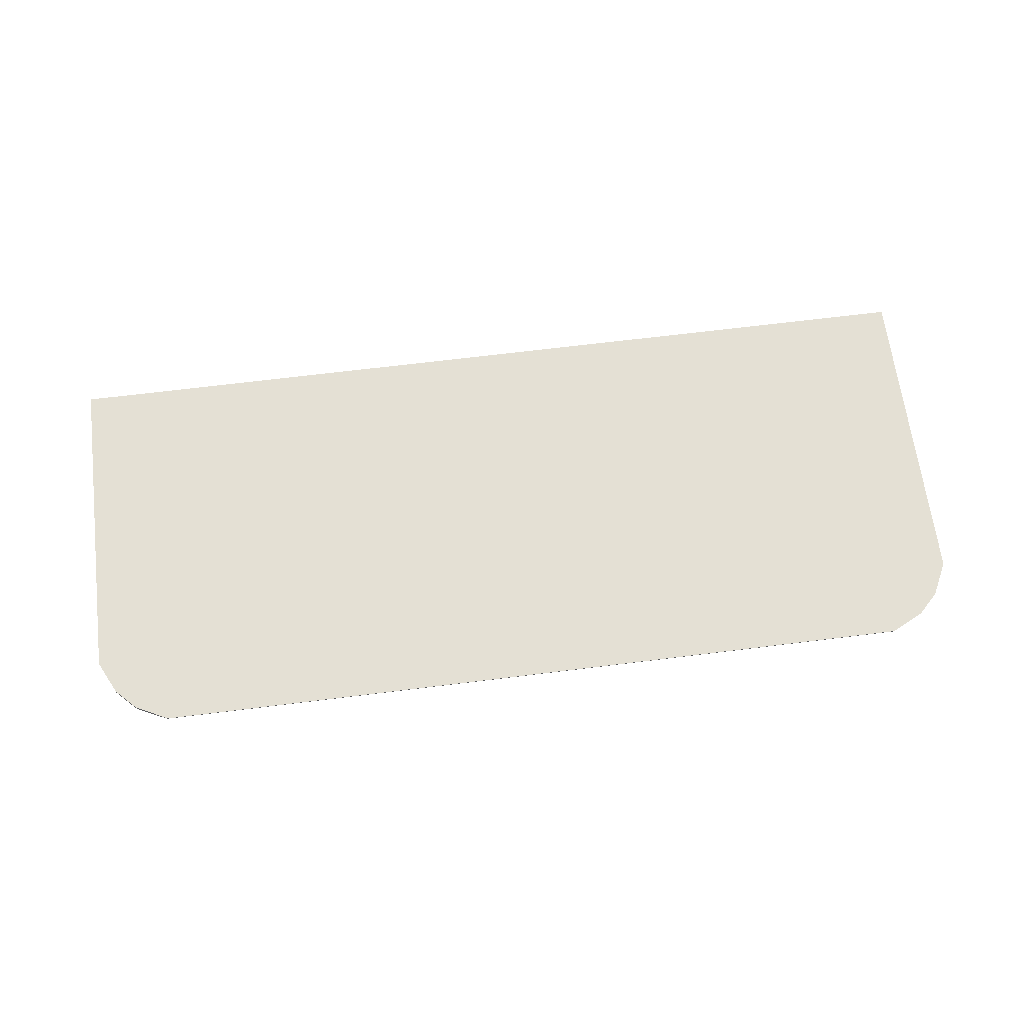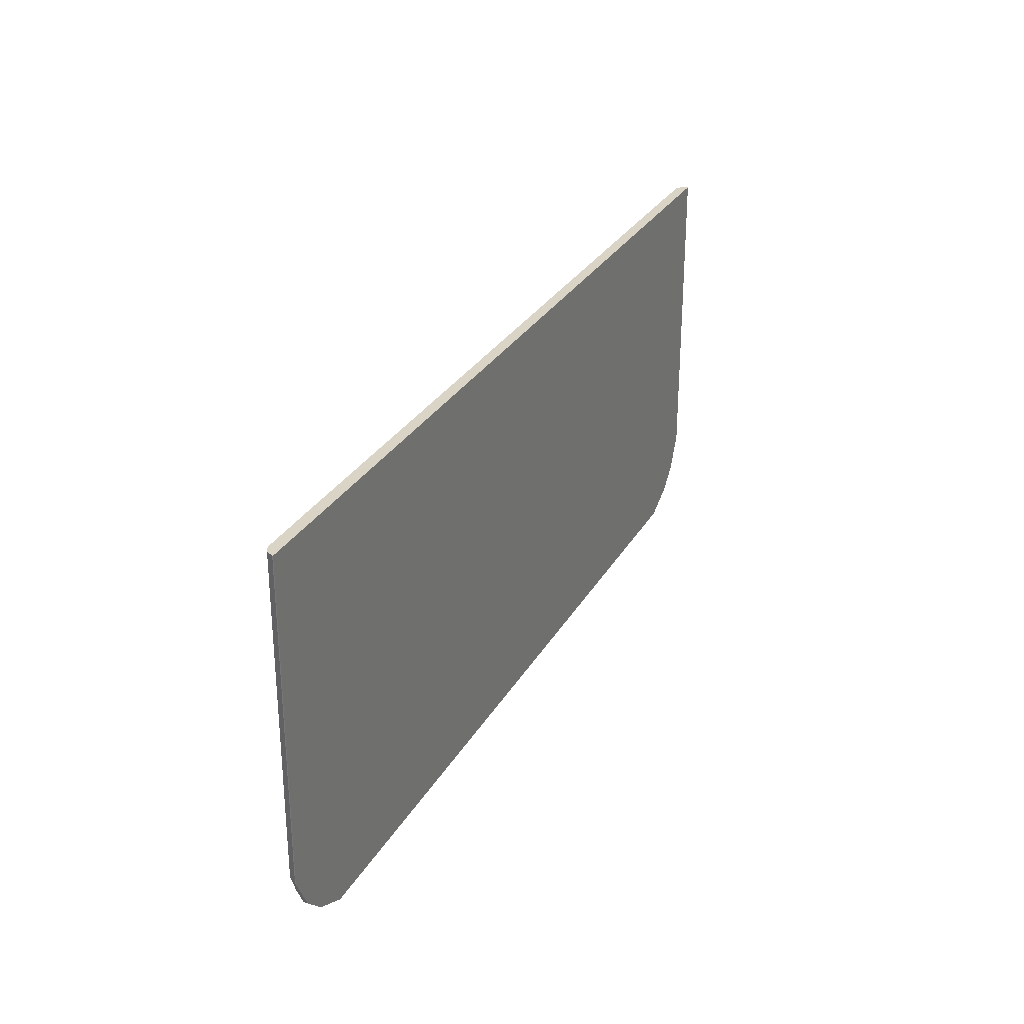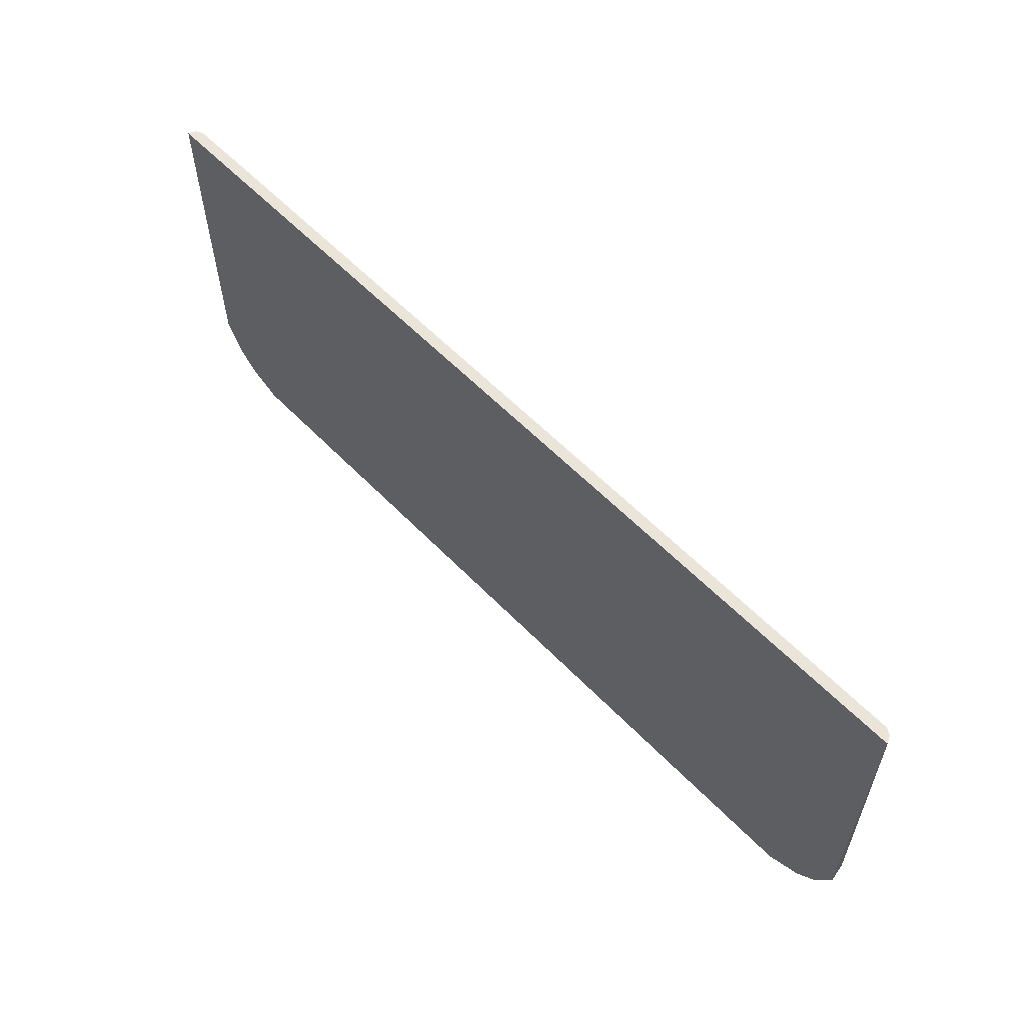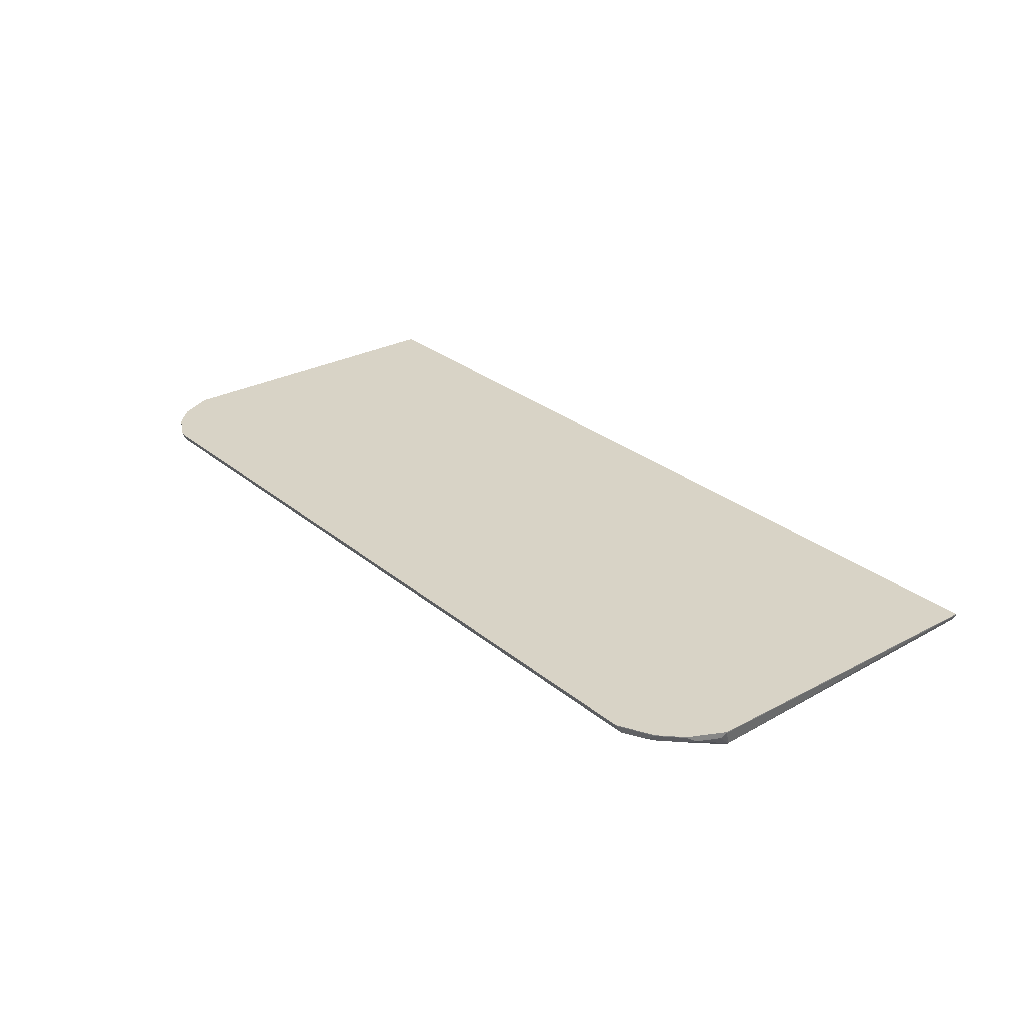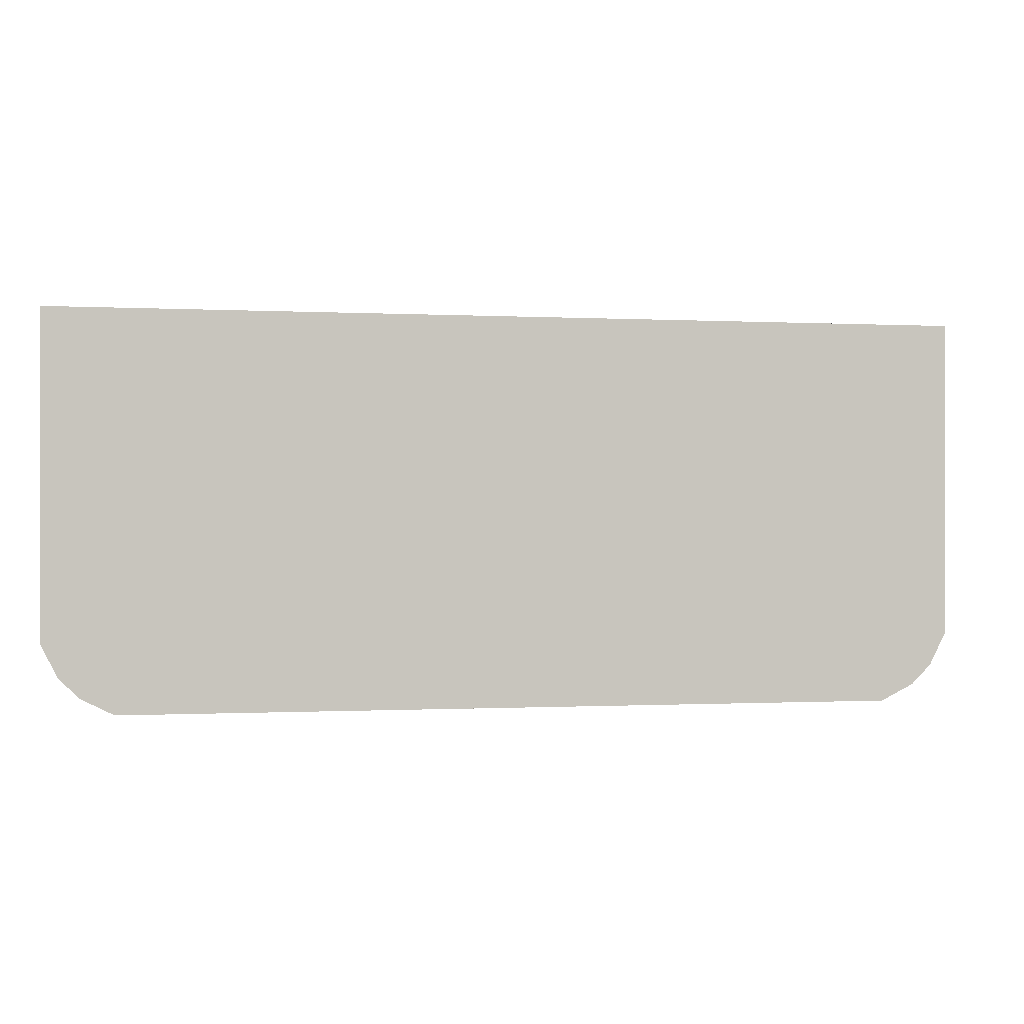
<metadata>
{"format":"obj","ext":"obj","renderer":"f3d","projection":"perspective","resolution":1024,"background":"white","views":[{"elev":66.0,"azim":-7.2,"up":"+Z"},{"elev":28.9,"azim":-65.4,"up":"+Y"},{"elev":59.0,"azim":46.4,"up":"+Y"},{"elev":28.0,"azim":51.1,"up":"+Z"},{"elev":-0.4,"azim":-11.6,"up":"+Y"}]}
</metadata>
<code>
v 0.7527 -0.06476 0.01767
v 0.7527 -0.589 0.01767
v 0.7527 -0.06476 0.01636
v -0.7527 -0.06476 0.01767
v 0.7527 -0.589 0.01636
v 0.7257 -0.6427 0.01767
v 0.7322 -0.6299 0.008178
v 0.7485 -0.5808 -0.00818
v 0.7474 -0.06476 0.005913
v -0.7527 -0.06476 0.01636
v -0.7527 -0.589 0.01767
v 0.7485 -0.5972 0.008178
v 0.7253 -0.6436 0.01767
v 0.7253 -0.6436 0.01636
v 0.7219 -0.6381 0.00409
v 0.7444 -0.5808 -0.01227
v 0.7471 -0.06476 0.005453
v -0.7471 -0.06476 0.005453
v -0.7527 -0.589 0.01636
v -0.735 -0.6244 0.01767
v 0.7089 -0.6599 0.01767
v 0.7089 -0.6599 0.01636
v 0.7055 -0.6545 0.00409
v 0.4254 -0.4418 -0.01636
v 0.4581 -0.4418 -0.01636
v 0.4581 -0.3764 -0.01636
v 0.7362 -0.06476 2.42e-06
v 0.7368 -0.06476 0.0002323
v 0.6892 -0.6708 0.00409
v 0.6707 -0.6708 2.42e-06
v 0.638 -0.6872 2.42e-06
v -0.638 -0.6872 2.42e-06
v -0.7376 -0.06476 0.0006887
v -0.7471 -0.5836 0.005453
v -0.7444 -0.5972 0.008178
v -0.7416 -0.6109 0.01091
v -0.7253 -0.6436 0.01091
v -0.7253 -0.6436 0.01767
v 0.6926 -0.6763 0.01767
v 0.6926 -0.6763 0.01636
v 0.3763 -0.4254 -0.01636
v 0.4418 -0.3764 -0.01636
v 0.6214 -0.06476 -0.0003441
v 0.6831 -0.679 0.008178
v 0.6762 -0.6818 0.005453
v 0.6435 -0.6981 0.005453
v -0.6326 -0.6981 0.005453
v -0.6463 -0.6954 0.008178
v -0.6844 -0.6681 0.002724
v -0.6707 -0.6708 2.42e-06
v -0.7362 -0.06476 2.42e-06
v -0.7362 -0.589 2.42e-06
v -0.7335 -0.6027 0.002724
v -0.7281 -0.6299 0.008178
v -0.7172 -0.6354 0.002724
v -0.7089 -0.6599 0.01091
v -0.7089 -0.6599 0.01767
v 0.6825 -0.6813 0.01767
v 0.6816 -0.6818 0.01636
v -0.6871 -0.6545 2.42e-06
v -0.7198 -0.6217 2.42e-06
v -0.6374 -0.06476 -0.0003441
v 0.638 -0.7036 0.01636
v -0.638 -0.7036 0.01636
v -0.6598 -0.6926 0.01091
v -0.679 -0.679 0.008178
v -0.6926 -0.6763 0.01091
v -0.6926 -0.6763 0.01767
v 0.6389 -0.7031 0.01767
v 0.638 -0.7036 0.01767
v -0.638 -0.7036 0.01767
v -0.6407 -0.7023 0.01767
v -0.6734 -0.6859 0.01767
f 34 52 53
f 33 52 34
f 37 56 57
f 33 51 52
f 32 50 41
f 34 53 35
f 35 53 55
f 37 49 56
f 35 54 37
f 35 37 36
f 37 54 55
f 37 55 49
f 37 57 38
f 32 49 50
f 35 55 54
f 32 48 49
f 24 42 26
f 31 47 32
f 24 41 42
f 39 58 40
f 22 29 23
f 24 26 25
f 24 32 41
f 26 42 62
f 32 47 48
f 26 62 43
f 29 40 44
f 29 44 45
f 29 45 30
f 30 45 31
f 31 45 46
f 31 46 47
f 26 43 27
f 40 58 59
f 64 71 72
f 41 50 60
f 49 61 60
f 49 60 50
f 52 61 55
f 52 55 53
f 56 67 68
f 56 68 57
f 49 55 61
f 58 69 63
f 63 69 70
f 63 70 71
f 63 71 64
f 64 72 65
f 65 72 73
f 22 40 29
f 58 63 59
f 40 59 44
f 49 67 56
f 48 66 49
f 41 60 61
f 41 61 52
f 41 52 51
f 41 51 42
f 42 51 62
f 44 59 63
f 49 66 67
f 44 63 46
f 46 63 64
f 46 64 47
f 47 64 48
f 48 64 65
f 48 65 67
f 48 67 66
f 44 46 45
f 21 40 22
f 1 9 17
f 20 37 38
f 1 68 73
f 1 73 72
f 1 72 71
f 1 71 70
f 1 70 69
f 1 69 58
f 1 57 68
f 1 58 39
f 1 21 13
f 1 13 6
f 1 6 2
f 2 6 7
f 2 7 5
f 3 5 8
f 1 39 21
f 3 8 9
f 1 38 57
f 1 11 20
f 65 73 67
f 1 2 5
f 1 5 3
f 1 3 9
f 1 17 28
f 1 28 27
f 1 20 38
f 1 27 43
f 1 62 51
f 1 51 33
f 1 33 18
f 1 18 10
f 1 10 4
f 1 4 11
f 1 43 62
f 21 39 40
f 4 10 19
f 5 7 12
f 16 25 26
f 16 26 27
f 16 27 28
f 16 28 17
f 16 23 29
f 16 29 30
f 16 24 25
f 16 30 31
f 16 32 24
f 18 33 34
f 19 34 35
f 19 35 36
f 19 36 37
f 19 37 20
f 16 31 32
f 4 19 11
f 15 23 16
f 14 22 23
f 5 12 8
f 6 13 7
f 7 13 14
f 7 14 15
f 7 15 16
f 7 16 8
f 14 23 15
f 7 8 12
f 8 17 9
f 10 18 34
f 10 34 19
f 11 19 20
f 13 21 22
f 13 22 14
f 8 16 17
f 67 73 68

</code>
